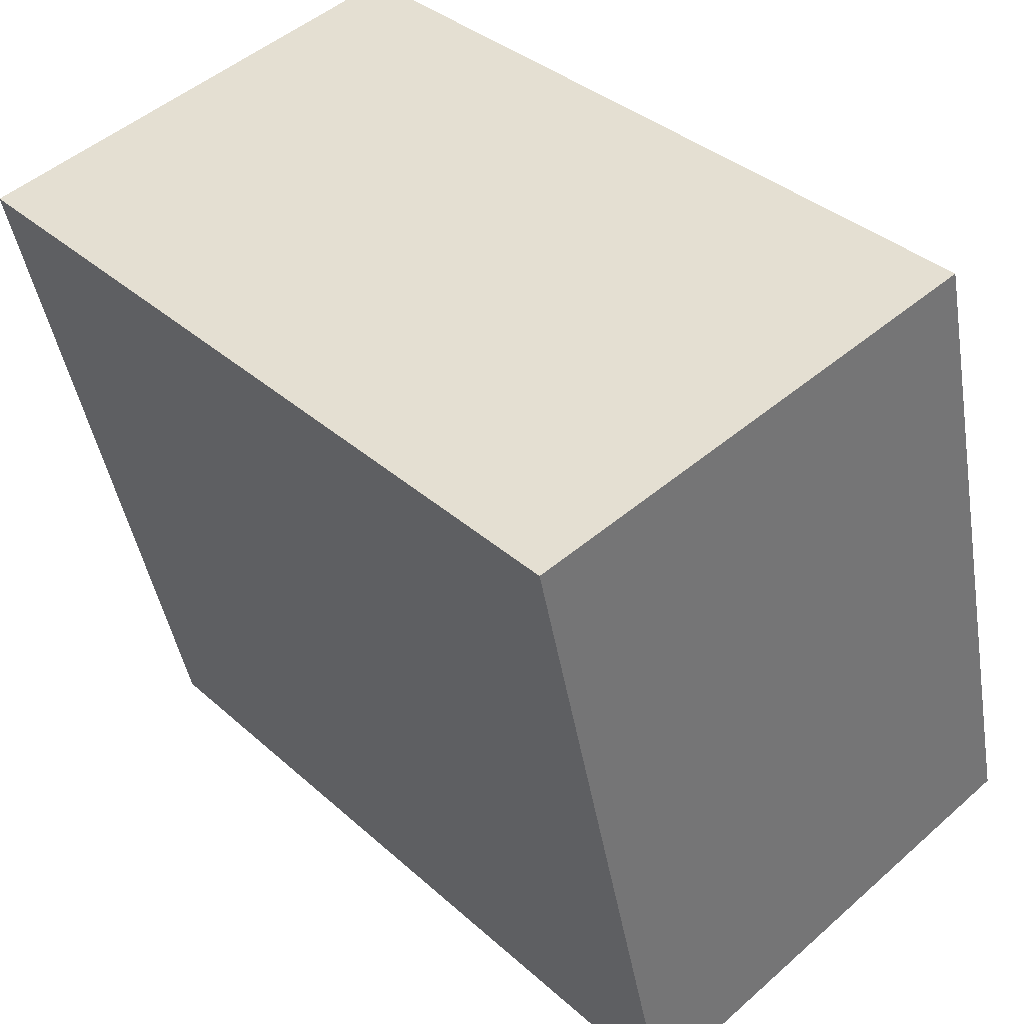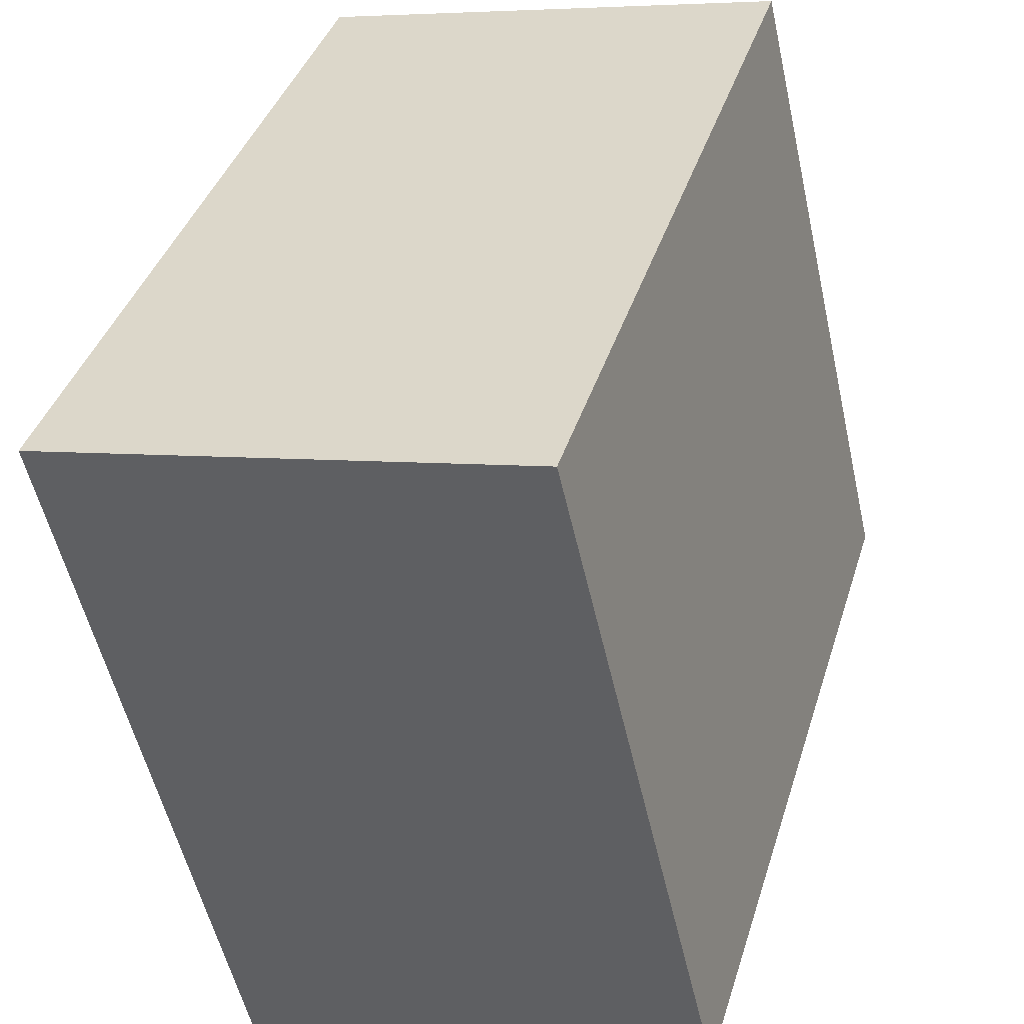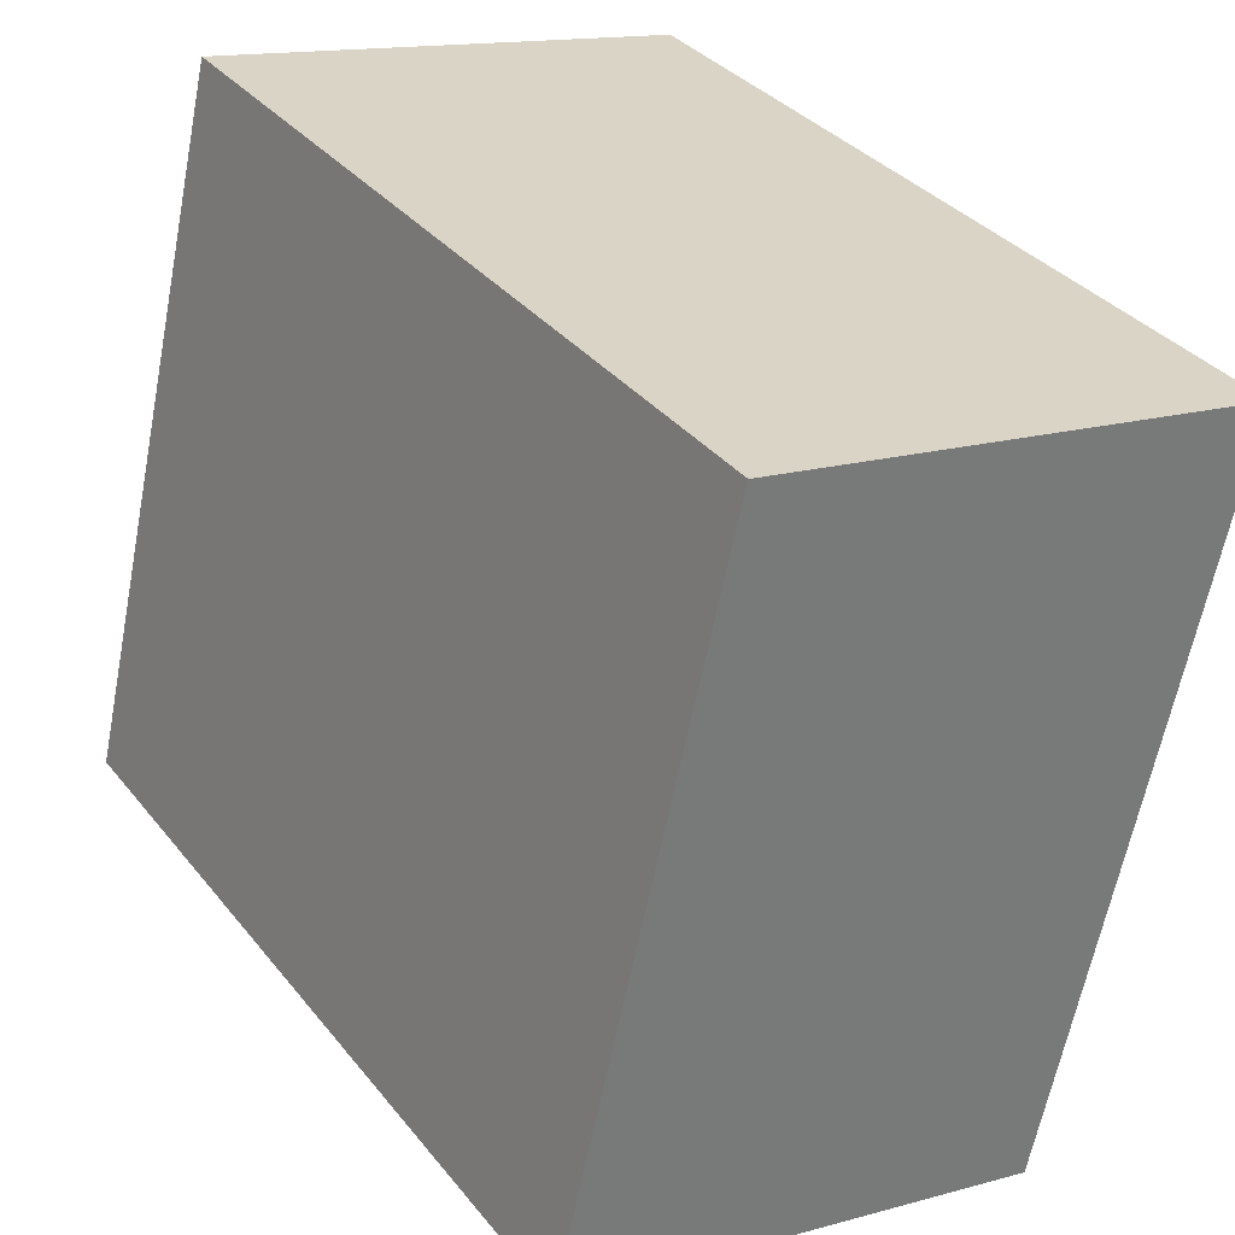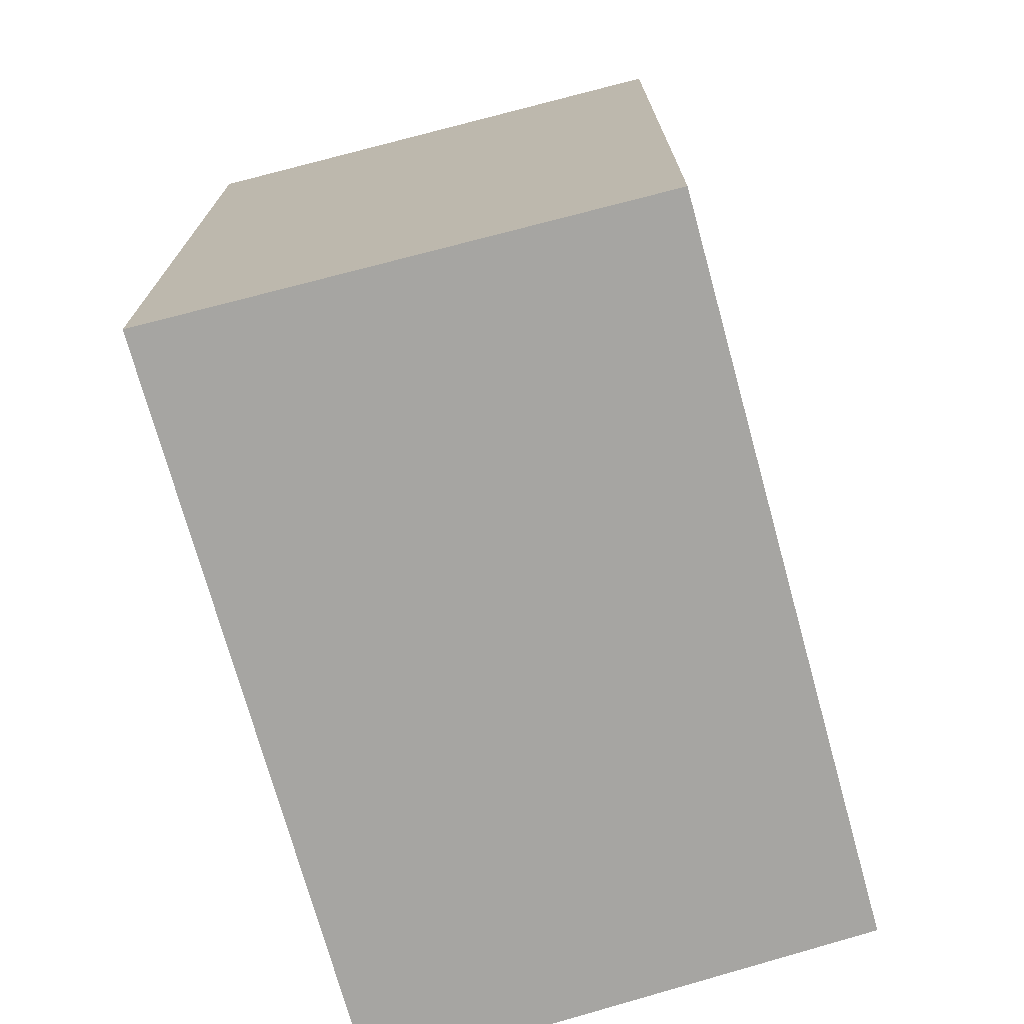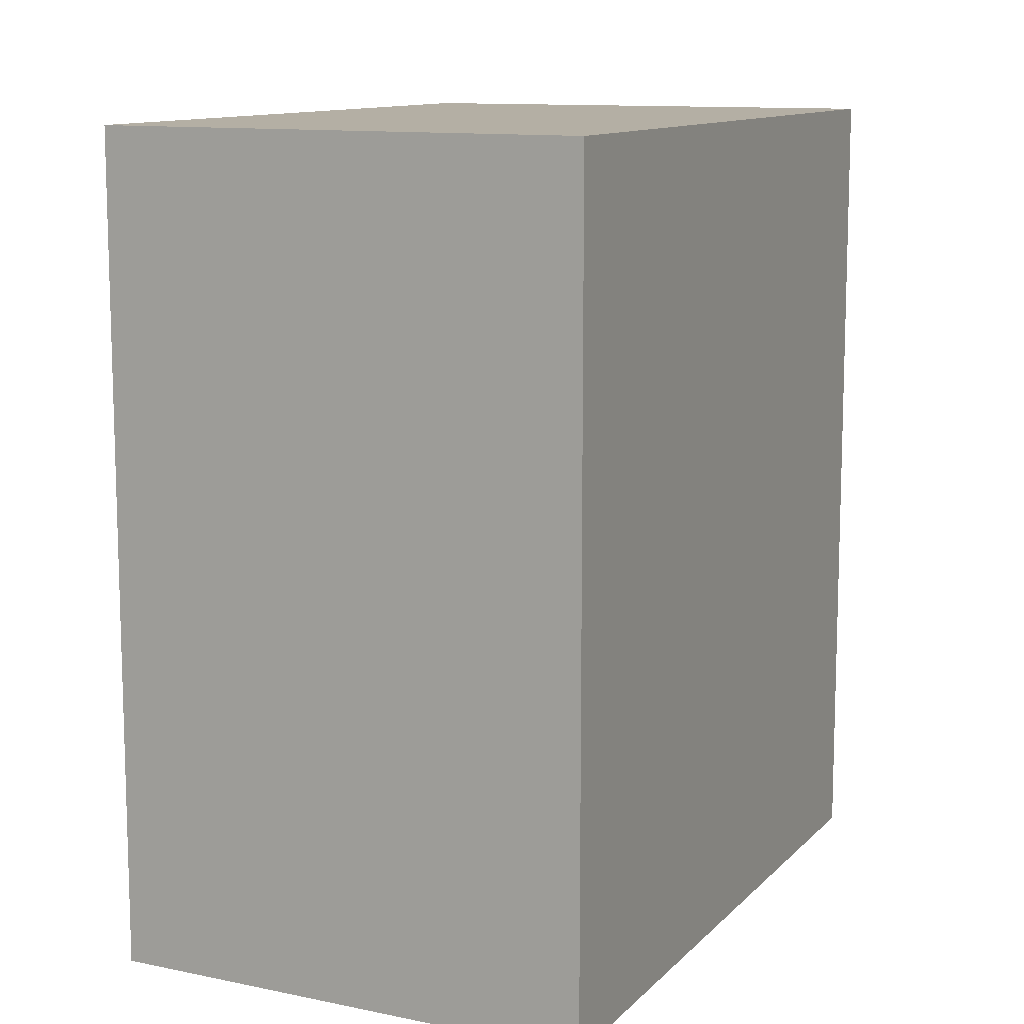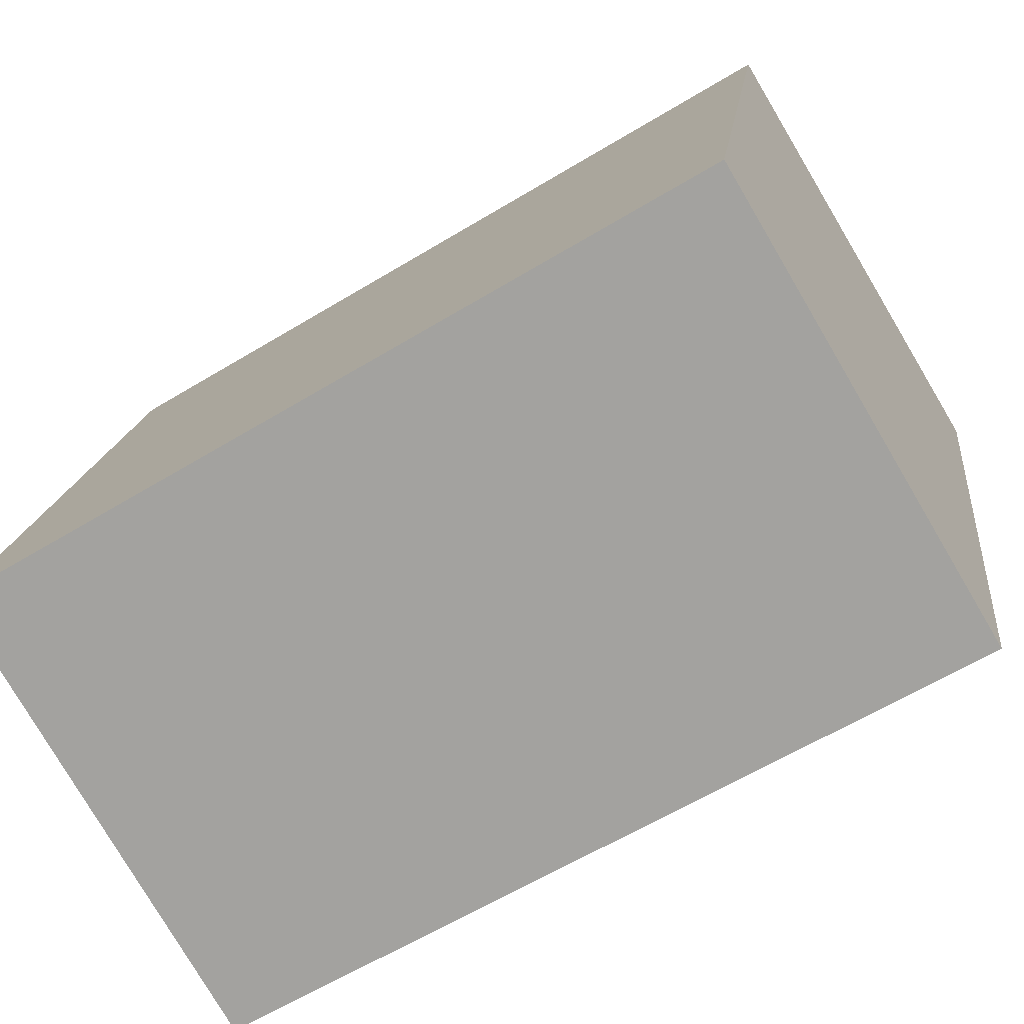
<metadata>
{"format":"obj","ext":"obj","renderer":"f3d","projection":"perspective","resolution":1024,"background":"white","views":[{"elev":35.9,"azim":139.3,"up":"+Z"},{"elev":39.4,"azim":-163.3,"up":"+Z"},{"elev":34.4,"azim":-32.8,"up":"+Z"},{"elev":-73.7,"azim":-151.4,"up":"+Y"},{"elev":11.3,"azim":38.1,"up":"+Y"},{"elev":-61.9,"azim":-58.4,"up":"+Z"}]}
</metadata>
<code>
v  0 2.86 1.751e-16
v  2.258 2.86 2.093
v  1.677 2.86 -0.426
v  0.569 2.86 2.416
v  2.258 -1.282e-16 2.093
v  1.677 2.608e-17 -0.426
v  0 0 0
v  0.569 -1.479e-16 2.416
g defaultobject
f 1 2 3
f 2 1 4
f 5 3 2
f 3 5 6
f 6 1 3
f 1 6 7
f 7 4 1
f 4 7 8
f 8 2 4
f 2 8 5
f 8 6 5
f 6 8 7

</code>
